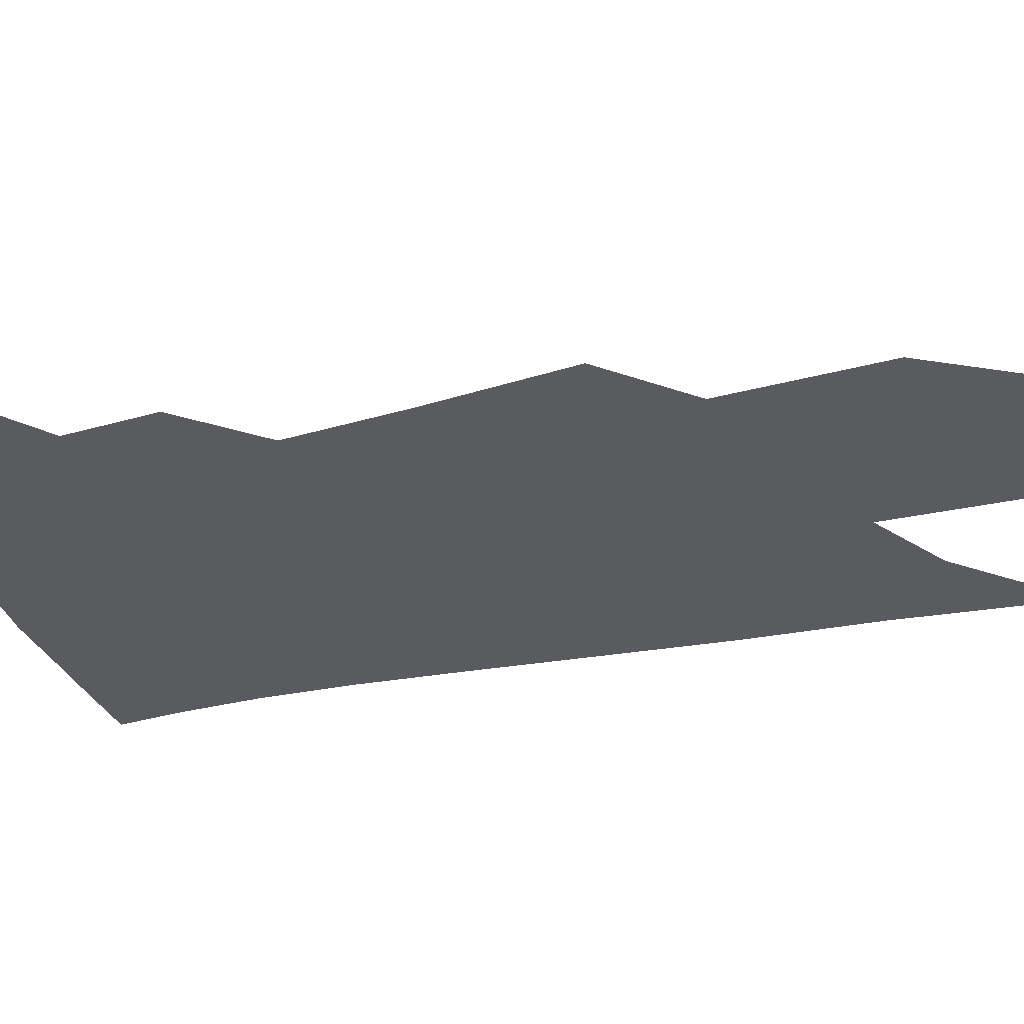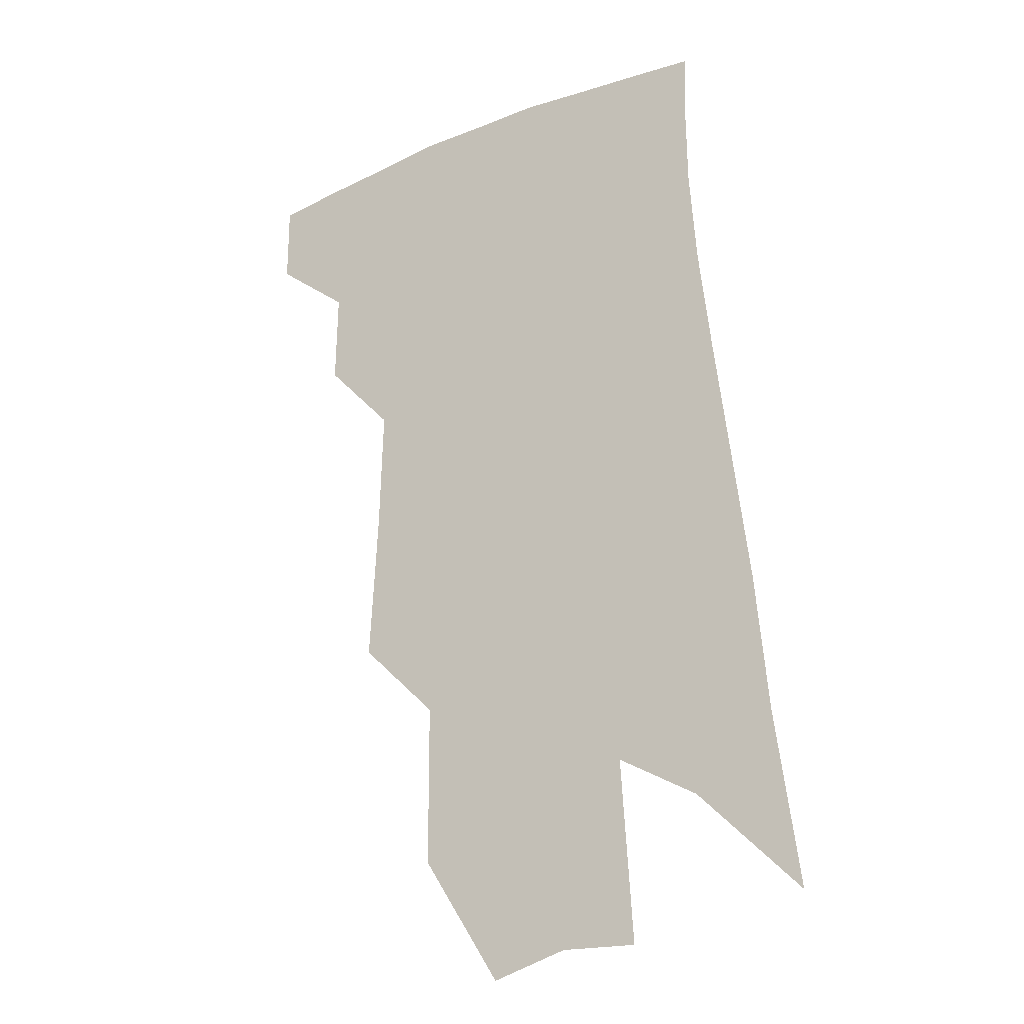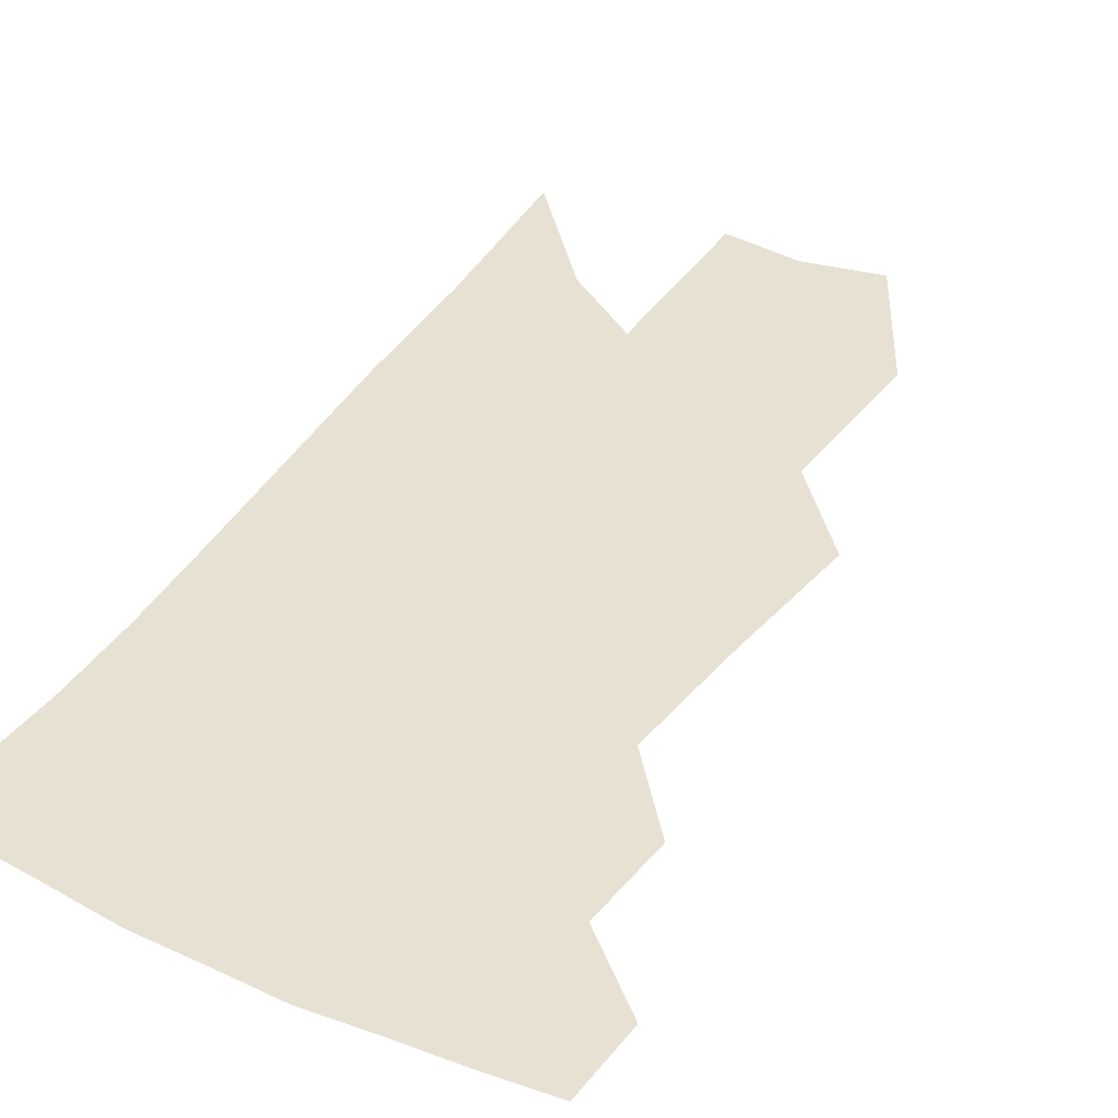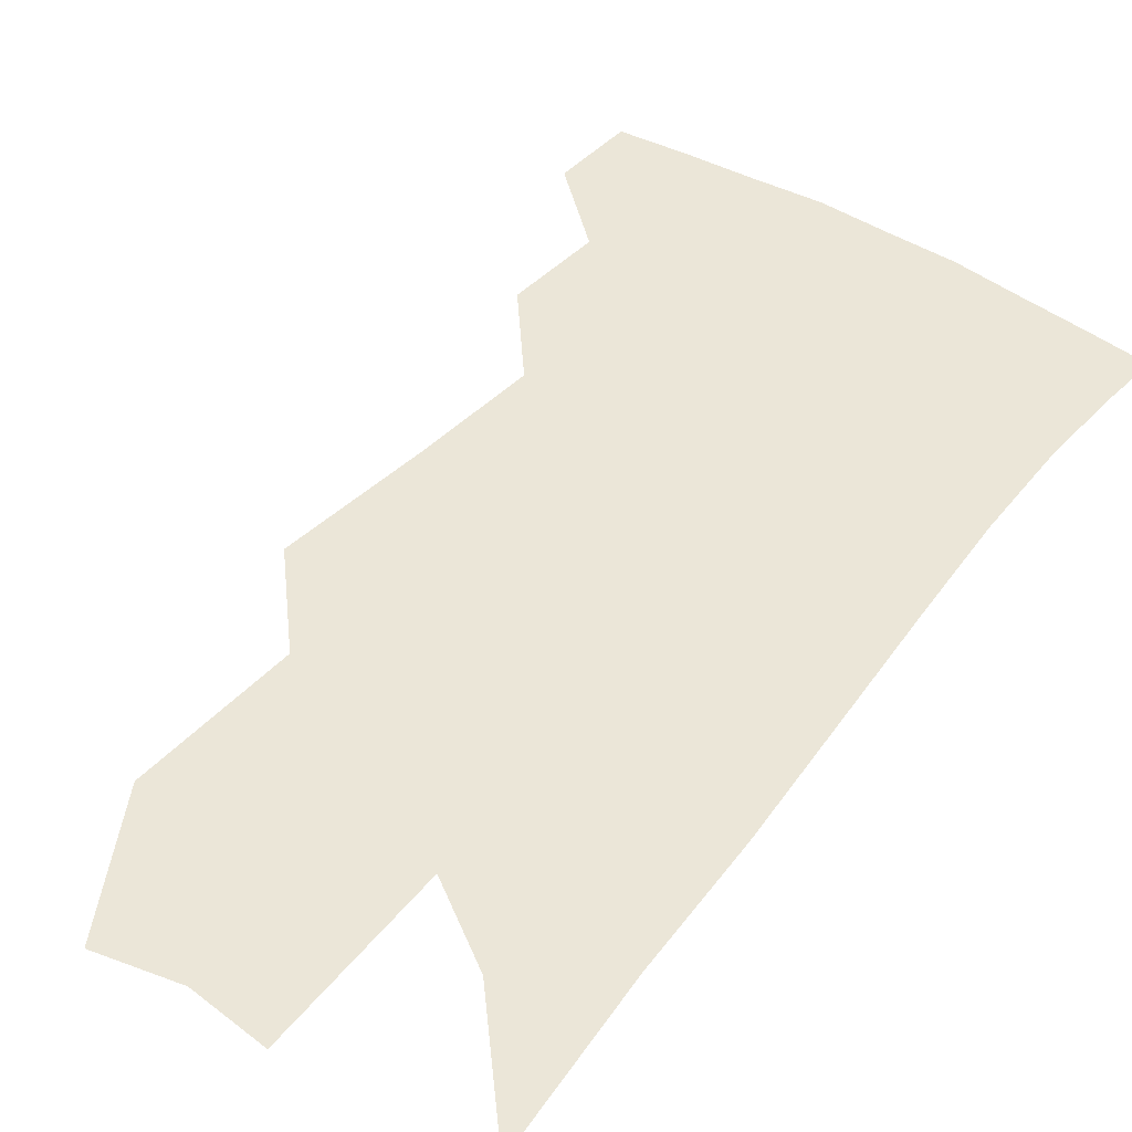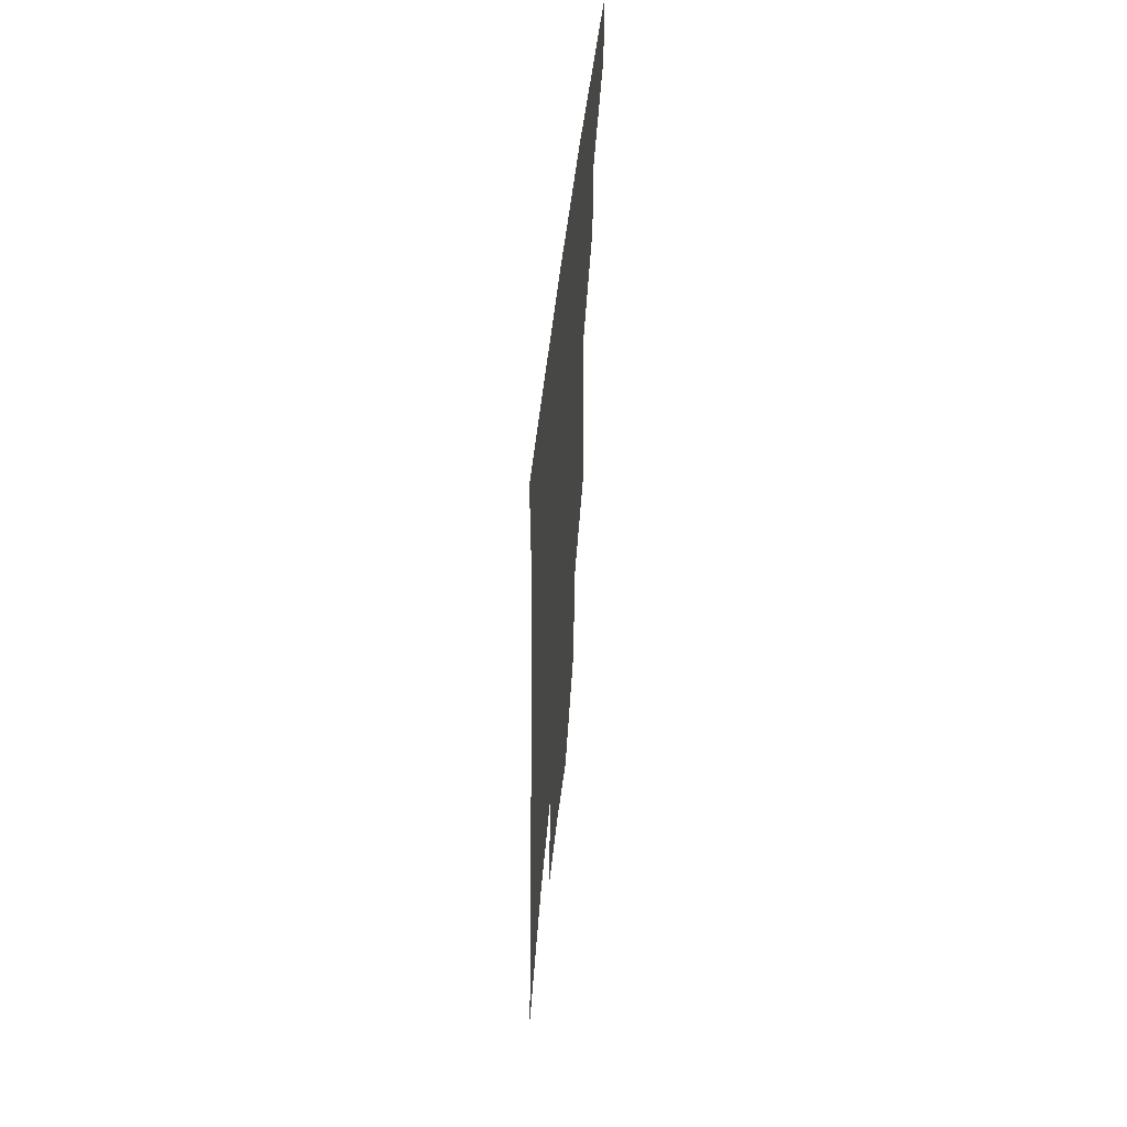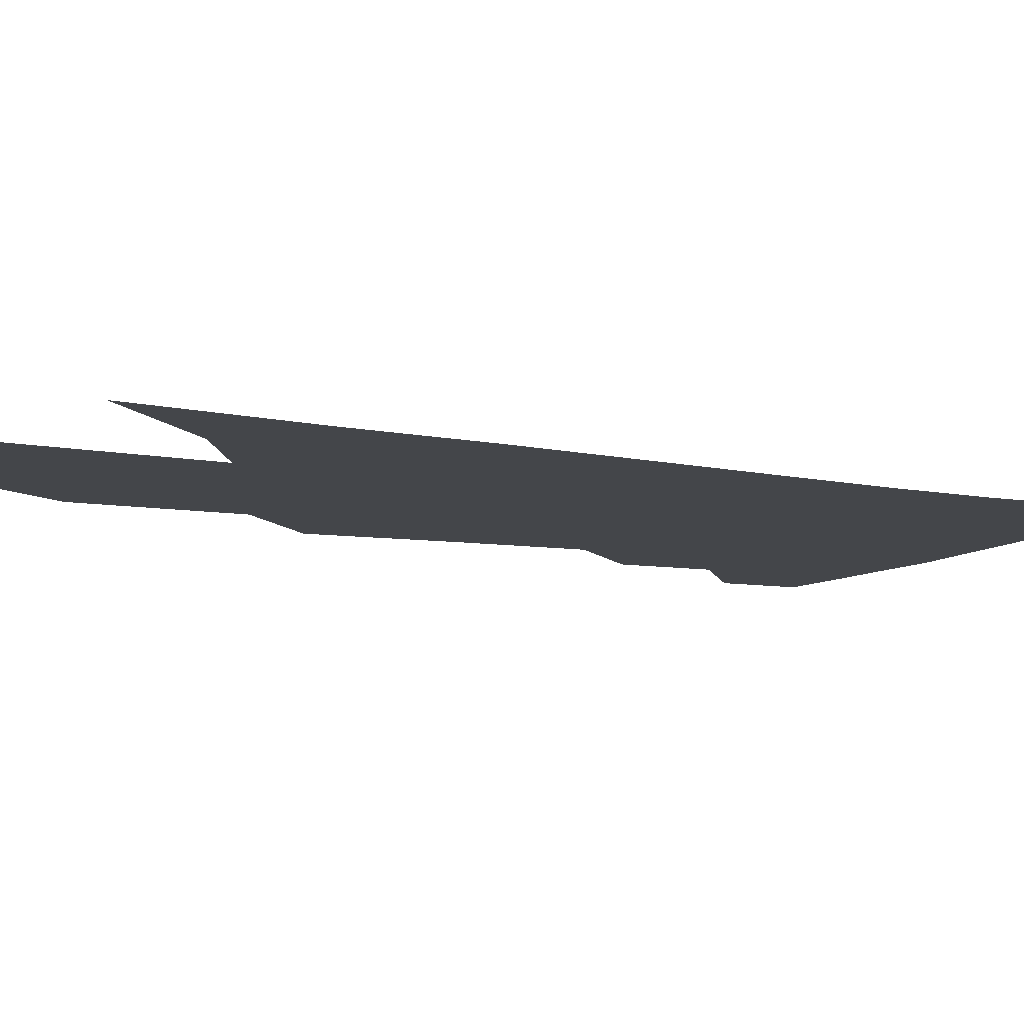
<metadata>
{"format":"obj","ext":"obj","renderer":"f3d","projection":"perspective","resolution":1024,"background":"white","views":[{"elev":-33.5,"azim":-69.7,"up":"+Z"},{"elev":-21.2,"azim":30.3,"up":"+Y"},{"elev":39.6,"azim":-145.8,"up":"+Z"},{"elev":46.5,"azim":40.2,"up":"+Z"},{"elev":59.7,"azim":96.6,"up":"+Y"},{"elev":-9.7,"azim":67.1,"up":"+Z"}]}
</metadata>
<code>
v 488.6 375.8 0
v 488.7 400.7 0
v 512.2 328.4 0
v 512.9 357.7 0
v 513 383.7 0
v 509.3 404.7 0
v 530.2 220.1 0
v 533 267 0
v 534.3 305.6 0
v 537.2 342.1 0
v 536.5 366.4 0
v 533.8 387.2 0
v 530.3 408.2 0
v 555.3 145.3 0
v 555.2 196.3 0
v 557.1 246.9 0
v 556.3 281.9 0
v 557.3 318 0
v 557.5 346.1 0
v 557.2 370.5 0
v 554.7 390.4 0
v 551.1 412 0
v 580.8 105.7 0
v 580.2 167.6 0
v 579.5 217.9 0
v 578.3 255.1 0
v 577.8 291.8 0
v 577.8 324.6 0
v 577.4 349.4 0
v 576.9 372.1 0
v 575.6 392.4 0
v 573 413.5 0
v 605.1 113.1 0
v 602.7 174.2 0
v 600.6 218.8 0
v 598.9 259.9 0
v 597.8 295.5 0
v 597.1 326.6 0
v 597 351.6 0
v 596.8 373.8 0
v 596.4 393.8 0
v 593.9 415.2 0
v 629.4 112.6 0
v 625.6 170.2 0
v 622 218.4 0
v 619.4 259.3 0
v 617.8 293.5 0
v 616.6 323.9 0
v 616 352 0
v 616.2 374.7 0
v 616.5 394.7 0
v 615.9 414.8 0
v 651.5 156.2 0
v 645.4 208.6 0
v 642.5 248.4 0
v 639.1 286.5 0
v 636.4 320.5 0
v 635.5 348.5 0
v 635.4 373.2 0
v 636.3 395.1 0
v 636.8 414.6 0
v 684.9 123.9 0
v 677.2 179.1 0
v 673 222.1 0
v 667.5 264.5 0
v 662.4 303.3 0
v 658.2 338.2 0
v 655.9 368 0
v 655.5 394.2 0
v 656.2 414.2 0
f 4 5 1
f 1 5 2
f 5 6 2
f 9 10 3
f 3 10 4
f 10 11 4
f 4 11 5
f 11 12 5
f 5 12 6
f 12 13 6
f 15 16 7
f 7 16 8
f 16 17 8
f 8 17 9
f 17 18 9
f 9 18 10
f 18 19 10
f 10 19 11
f 19 20 11
f 11 20 12
f 20 21 12
f 12 21 13
f 21 22 13
f 23 24 14
f 14 24 15
f 24 25 15
f 15 25 16
f 25 26 16
f 16 26 17
f 26 27 17
f 17 27 18
f 27 28 18
f 18 28 19
f 28 29 19
f 19 29 20
f 29 30 20
f 20 30 21
f 30 31 21
f 21 31 22
f 31 32 22
f 23 33 24
f 33 34 24
f 24 34 25
f 34 35 25
f 25 35 26
f 35 36 26
f 26 36 27
f 36 37 27
f 27 37 28
f 37 38 28
f 28 38 29
f 38 39 29
f 29 39 30
f 39 40 30
f 30 40 31
f 40 41 31
f 31 41 32
f 41 42 32
f 33 43 34
f 43 44 34
f 34 44 35
f 44 45 35
f 35 45 36
f 45 46 36
f 36 46 37
f 46 47 37
f 37 47 38
f 47 48 38
f 38 48 39
f 48 49 39
f 39 49 40
f 49 50 40
f 40 50 41
f 50 51 41
f 41 51 42
f 51 52 42
f 44 53 45
f 53 54 45
f 45 54 46
f 54 55 46
f 46 55 47
f 55 56 47
f 47 56 48
f 56 57 48
f 48 57 49
f 57 58 49
f 49 58 50
f 58 59 50
f 50 59 51
f 59 60 51
f 51 60 52
f 60 61 52
f 53 62 54
f 62 63 54
f 54 63 55
f 63 64 55
f 55 64 56
f 64 65 56
f 56 65 57
f 65 66 57
f 57 66 58
f 66 67 58
f 58 67 59
f 67 68 59
f 59 68 60
f 68 69 60
f 60 69 61
f 69 70 61

</code>
